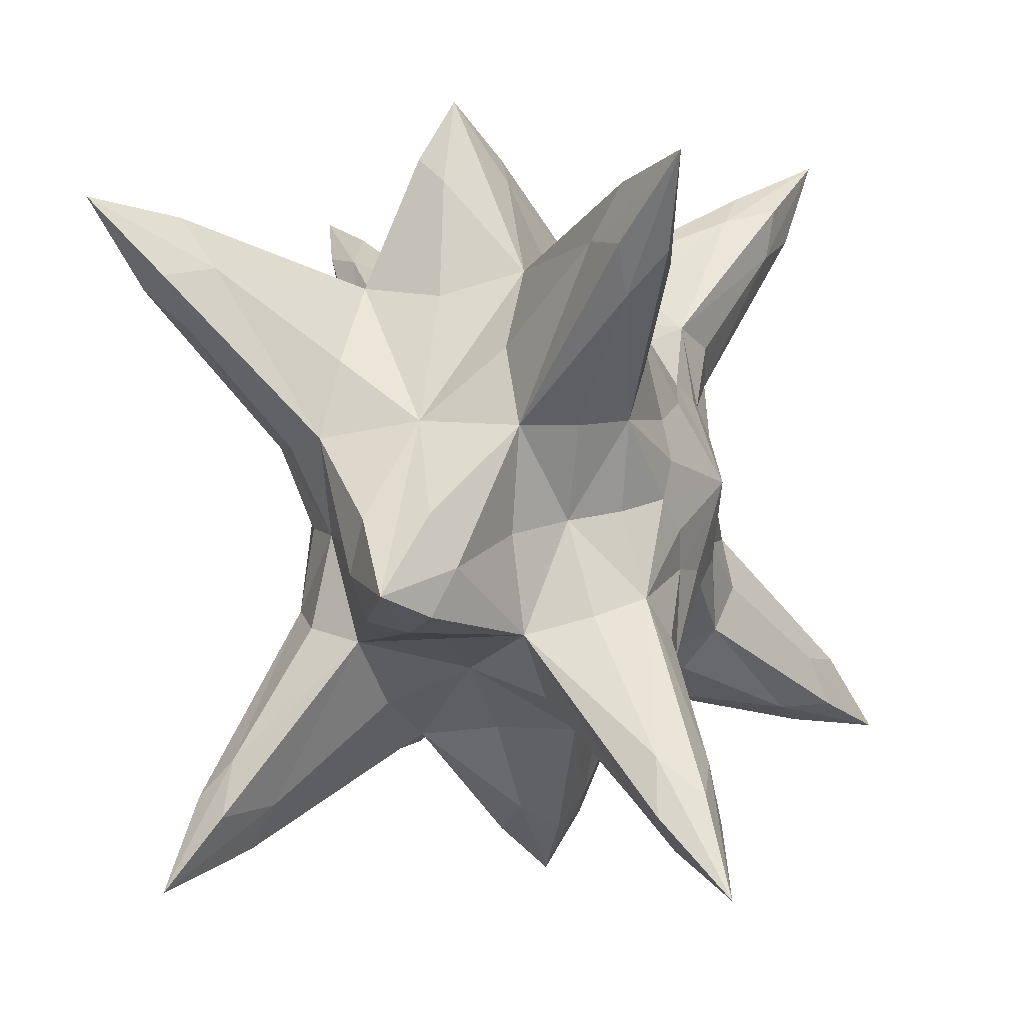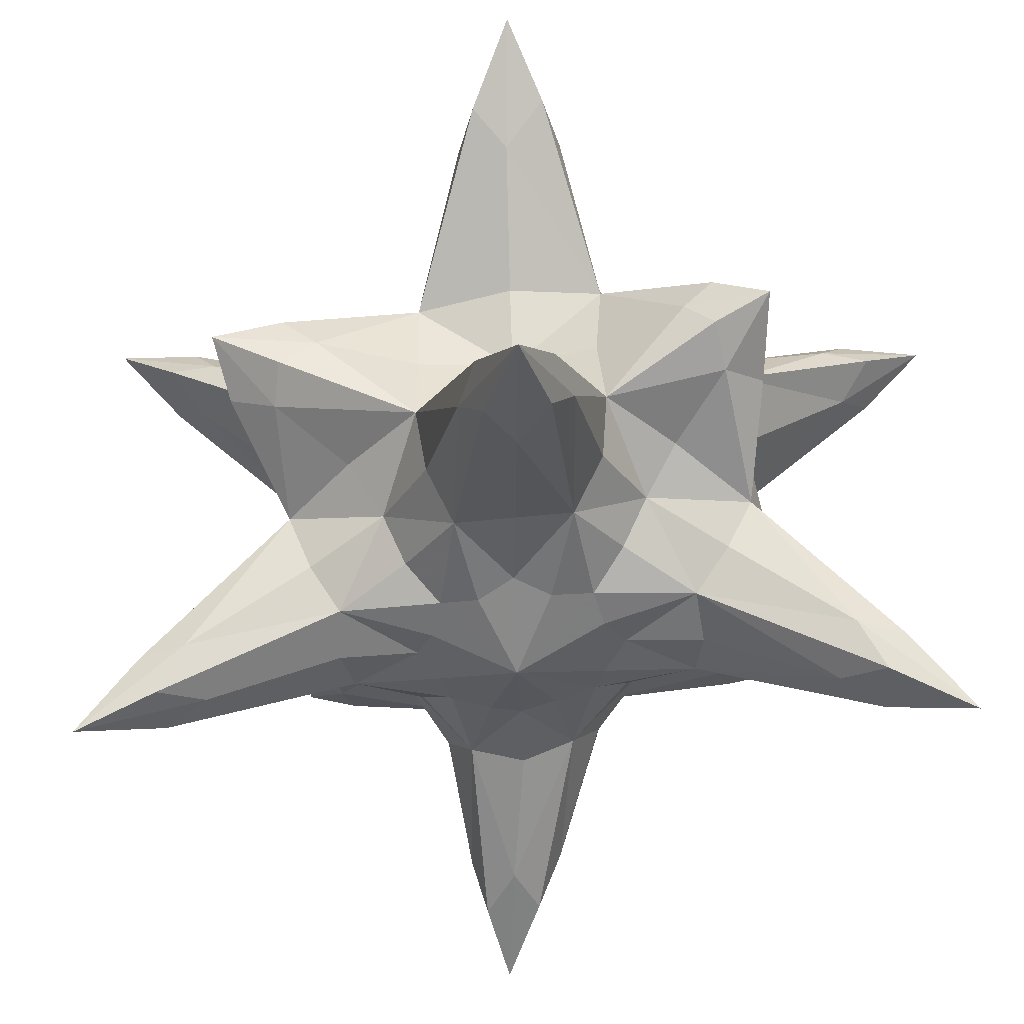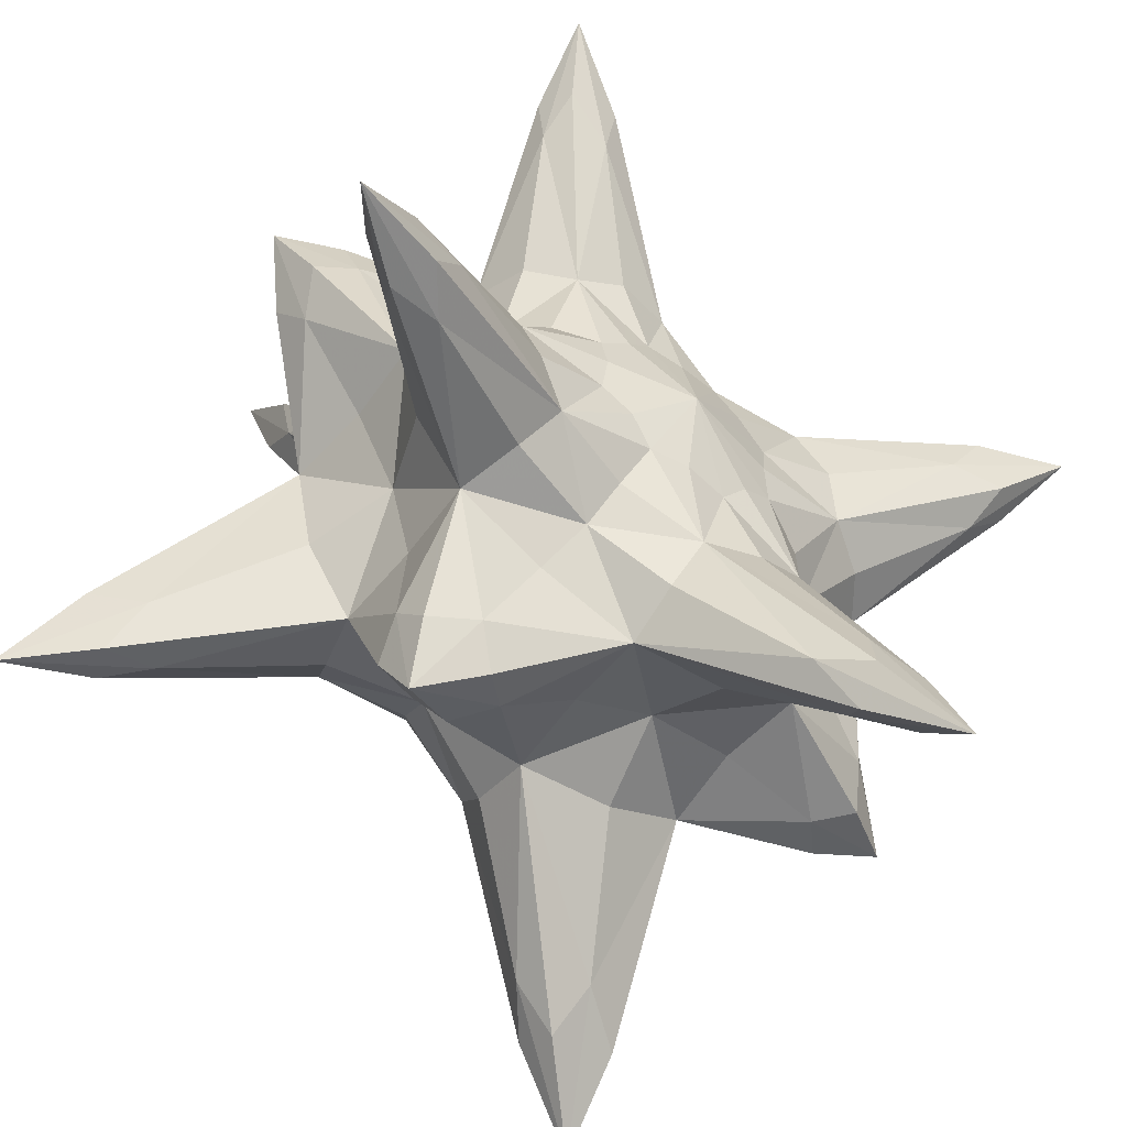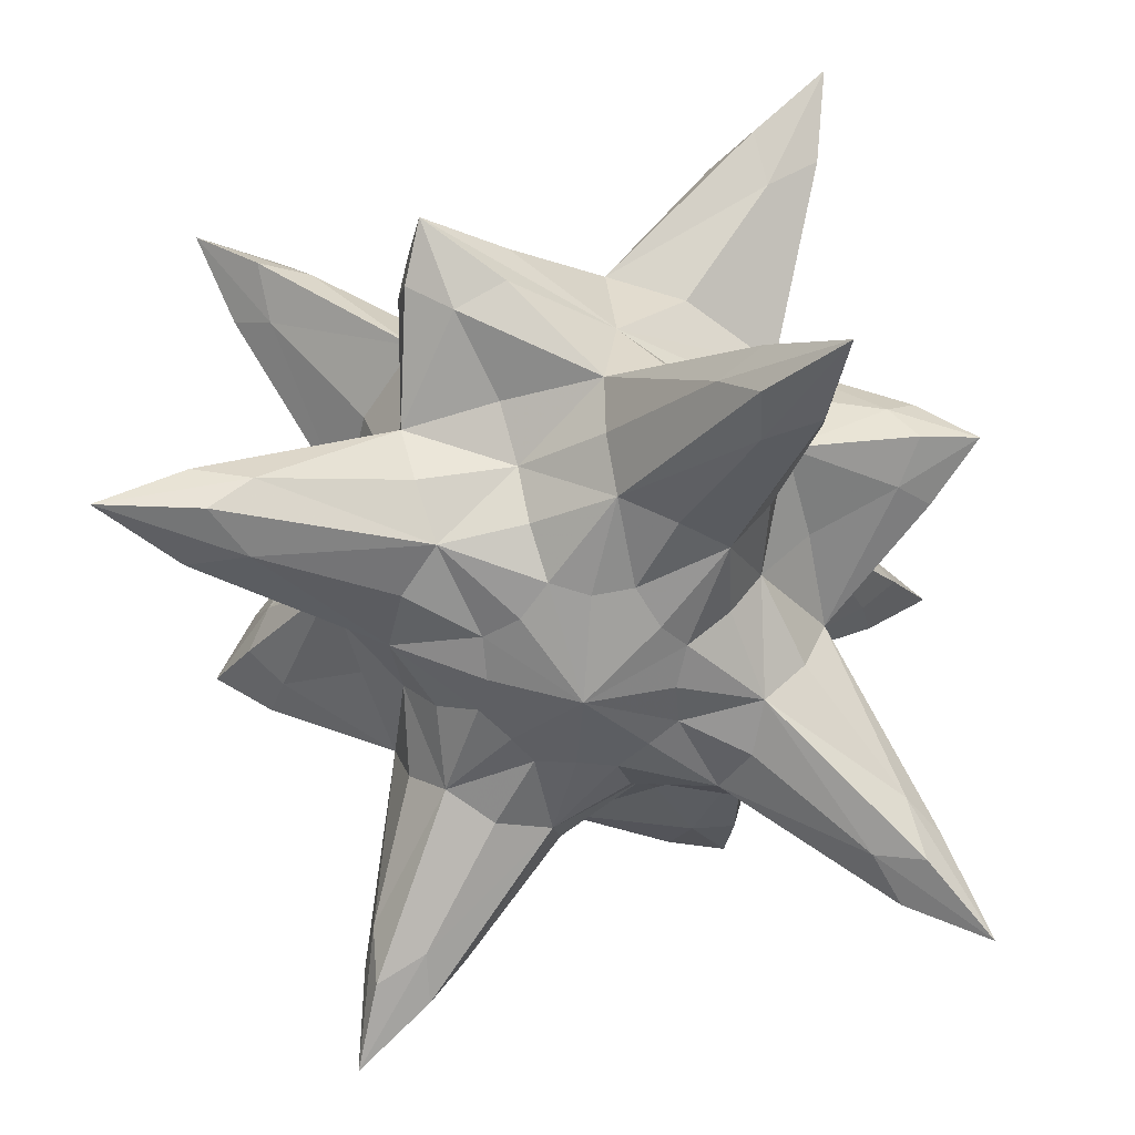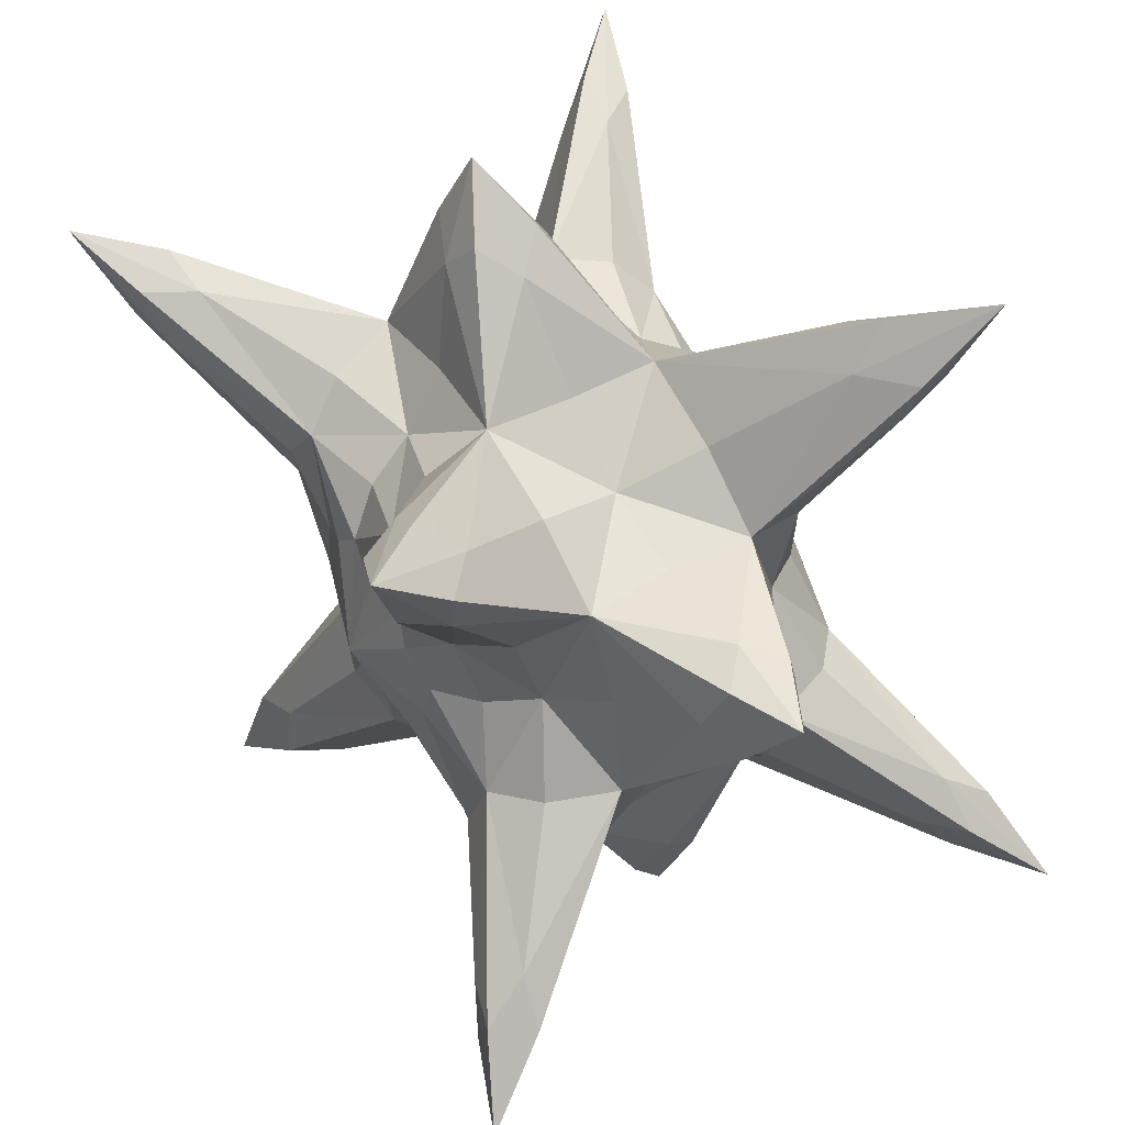
<metadata>
{"format":"obj","ext":"obj","renderer":"f3d","projection":"perspective","resolution":1024,"background":"white","views":[{"elev":-13.4,"azim":107.8,"up":"+Y"},{"elev":-45.5,"azim":26.4,"up":"+Z"},{"elev":-55.2,"azim":-37.8,"up":"+Y"},{"elev":-56.7,"azim":86.1,"up":"+Z"},{"elev":54.6,"azim":-118.8,"up":"+Y"}]}
</metadata>
<code>
v 0.5904 -15.13 -4.437
v 12.79 -10.96 -4.743
v 14.56 -27.86 -18.06
v -0.9618 12.53 11.94
v 9.904 9.453 11.94
v -0.2966 1.332 13.93
v -9.388 -7.008 -11.78
v 1.477 -10.96 -11.63
v 0.1469 1.113 -14.69
v -12.05 0.2347 11.94
v -16.26 0.8932 6.124
v -11.38 12.96 5.971
v 18.11 1.113 -6.121
v 13.23 12.75 -4.896
v 28.53 13.62 -19.13
v -0.07482 16.7 5.971
v 13.01 12.75 6.124
v 12.79 2.43 11.94
v 18.11 1.332 7.043
v 12.57 -10.74 6.43
v -12.05 -10.52 6.43
v -28.02 -11.84 19.29
v -13.6 27.89 19.59
v 1.256 -10.3 11.94
v 0.3687 -14.91 6.43
v -11.61 12.75 -4.59
v 0.1469 16.7 -4.896
v -16.26 0.8932 -5.05
v -24.02 12.96 1.685
v -11.83 -10.52 -4.896
v -11.16 -23.03 1.226
v 13.01 -26.32 19.29
v 24.76 -10.52 0.3077
v 28.31 15.16 18.68
v 11.68 25.7 0.4608
v -26.91 -11.62 -19.44
v -12.05 0.01526 -11.78
v -8.058 10.33 -11.63
v -13.82 28.11 -18.52
v -0.9618 12.53 -11.78
v 13.23 2.21 -11.78
v 9.017 -8.325 -11.63
v -7.836 10.55 11.94
v -9.167 -6.569 12.09
v 8.574 -7.667 12.09
v 10.13 9.234 -11.78
v 11.01 -21.27 -11.17
v 2.808 7.478 12.25
v -2.514 -5.252 -12.4
v -10.94 5.941 8.114
v 22.77 10.77 -12.09
v 5.247 11.87 8.267
v 12.12 -3.497 8.573
v -22.03 -8.764 12.86
v -10.05 22.18 12.71
v -4.51 -9.642 8.42
v -5.175 13.4 0.6138
v -19.37 10.11 -1.988
v -12.94 -4.374 0.6138
v -8.723 -18.2 -2.294
v 6.134 -20.4 14.7
v 20.33 -8.106 -2.907
v 22.77 7.917 14.24
v 9.461 20.43 -2.6
v -18.92 -11.18 -14.39
v -11.16 5.722 -7.499
v -12.94 19.99 -13.77
v 5.469 11.87 -7.499
v 17.89 1.991 0.4608
v 12.34 -3.716 -7.499
v 6.134 -11.62 1.073
v -4.51 -10.08 -7.499
v 6.578 3.966 12.25
v -6.284 3.966 12.25
v -2.514 7.478 12.25
v -6.284 -1.082 12.25
v -2.736 -4.594 12.25
v 2.808 -4.594 12.25
v 6.578 -1.302 12.25
v 3.251 7.258 -12.4
v -2.514 7.258 -12.4
v -6.284 3.747 -12.4
v -6.284 -1.521 -12.4
v 3.03 -5.252 -12.4
v 7.243 -1.521 -12.4
v 7.243 3.747 -12.4
v -17.82 13.84 1.226
v -19.15 10.33 4.287
v -20.7 6.6 1.226
v -12.27 -16.89 1.073
v -8.723 -18.2 4.44
v -4.953 -19.52 1.073
v 13.23 19.55 0.6138
v 9.239 20.43 3.675
v 5.469 21.52 0.4608
v 19 -11.62 0.6138
v 20.33 -8.106 3.981
v 9.017 -17.98 16.38
v 13.01 -17.98 14.7
v 10.13 -20.62 13.01
v 20.1 10.77 16.07
v 20.1 14.28 14.24
v 22.77 11.65 12.4
v -6.506 21.96 14.7
v -9.167 19.99 16.69
v -12.71 20.21 14.7
v -22.03 -5.033 14.54
v -19.59 -7.447 16.53
v -19.59 -11.18 14.7
v 14.12 -19.08 -13.47
v 10.13 -19.08 -15.76
v 7.243 -21.49 -13.47
v 20.33 13.4 -14.08
v 20.33 9.673 -16.38
v 22.77 7.039 -14.23
v -9.388 19.99 -16.07
v -6.506 21.96 -13.77
v -10.28 21.96 -11.48
v -19.15 -7.667 -16.53
v -21.36 -5.033 -14.39
v -21.14 -8.764 -12.24
v 7.243 -14.03 -4.437
v 9.904 -24.35 -13.47
v 14.56 -22.81 -13.62
v 4.138 10.11 10.72
v -0.07482 7.039 12.55
v 4.36 5.502 12.55
v -3.845 -7.886 -10.41
v -4.288 -3.058 -12.86
v 0.1469 -4.813 -12.86
v -14.71 0.8932 9.798
v -13.82 7.258 5.818
v 17.44 6.38 -5.05
v 25.43 9.453 -14.54
v 23.87 13.84 -14.39
v -0.2966 15.16 9.798
v 6.578 14.94 5.665
v 15.89 1.552 9.951
v 15.23 -5.033 6.124
v -15.15 -5.472 6.124
v -23.14 -11.84 15.15
v -24.91 -7.667 15
v -6.284 15.6 5.971
v -13.38 23.28 15
v -9.167 24.6 15
v 0.3687 -13.15 9.951
v -6.062 -12.71 6.124
v -10.94 12.75 0.7669
v -6.284 15.6 -4.743
v -14.05 7.039 -4.437
v -21.81 8.795 -0.6107
v -20.03 13.18 -0.6107
v -11.61 -10.08 0.7669
v -14.93 -5.472 -5.05
v -5.84 -12.93 -4.437
v -7.171 -20.62 -0.9168
v -11.83 -19.08 -1.07
v 8.795 -23.25 15.15
v 8.352 -21.49 17.3
v 15.23 -5.033 -4.743
v 21.88 -5.033 -1.682
v 20.99 -11.18 -1.529
v 25.43 10.55 14.7
v 23.65 10.33 16.84
v 6.8 14.94 -4.59
v 7.687 22.84 -1.529
v 12.57 21.52 -1.376
v -10.5 -9.423 -9.182
v -22.25 -11.62 -14.69
v -21.14 -10.74 -17.45
v -14.71 0.6737 -9.335
v -10.72 11.65 -9.029
v -13.6 23.28 -13.93
v -12.71 22.18 -16.84
v -0.07482 15.16 -9.029
v 17.22 6.6 6.124
v 16.11 1.332 -9.335
v 10.13 -2.838 -10.41
v 0.3687 -14.69 1.073
v 7.021 -13.81 6.43
v 0.8122 -13.81 -8.876
v 6.134 1.332 12.55
v 11.9 6.161 12.55
v -8.945 5.063 10.72
v -6.062 1.552 12.55
v -4.288 5.502 12.55
v -4.732 12.09 12.71
v -11.16 -3.277 12.71
v -4.288 -2.619 12.55
v -3.845 -7.447 10.72
v -0.07482 -4.374 12.55
v 4.36 -2.619 12.55
v 5.025 -9.423 12.71
v 9.904 -2.399 10.72
v 4.582 9.892 -10.41
v 4.804 5.502 -12.86
v 0.3687 6.819 -12.86
v -4.732 12.09 -12.55
v -4.066 5.502 -12.86
v -9.167 4.844 -10.41
v -5.84 1.113 -12.86
v -11.16 -3.716 -12.7
v 4.804 -3.058 -12.86
v 5.691 -10.3 -12.4
v 6.8 1.113 -12.86
v 12.12 5.941 -12.55
v -19.81 13.4 3.369
v -21.81 9.014 3.369
v -15.82 1.113 0.6138
v -10.5 11.87 9.798
v -11.83 -19.08 3.216
v -7.171 -20.62 3.216
v 11.68 11.65 -9.182
v 12.57 21.52 2.604
v 13.9 11.43 0.6138
v 7.687 22.84 2.451
v 0.1469 16.26 0.6138
v 11.46 11.87 9.798
v 20.99 -11.18 2.604
v 12.12 -10.74 0.92
v 21.88 -5.033 2.604
v 11.46 -9.423 10.1
v 12.34 -20.18 17.3
v 13.45 -21.71 15.15
v 22.1 14.06 16.84
v 23.65 14.94 14.54
v 11.9 -9.862 -9.029
v -8.945 23.28 17.45
v -12.49 22.18 17.45
v -10.72 -9.203 10.1
v -23.14 -7.228 17.3
v -21.81 -10.74 17.45
v 13.67 -21.49 -16.38
v 9.682 -22.81 -16.38
v 22.32 12.96 -17.14
v 23.87 9.234 -17.14
v -8.945 23.28 -16.84
v -9.167 24.6 -14.08
v -22.47 -7.228 -17.45
v -24.02 -7.447 -14.85
v 13.23 12.75 -4.896
v 13.01 12.75 6.124
v 9.904 9.453 11.94
v 4.36 5.502 12.55
v 10.13 9.234 -11.78
v 4.804 5.502 -12.86
v 13.9 11.43 0.6138
v 11.46 11.87 9.798
v 11.68 11.65 -9.182
f 2 122 47
f 47 124 2
f 1 123 47
f 47 122 1
f 3 124 47
f 47 123 3
f 5 125 48
f 48 127 5
f 4 126 48
f 48 125 4
f 6 127 48
f 48 126 6
f 8 128 49
f 49 130 8
f 7 129 49
f 49 128 7
f 9 130 49
f 49 129 9
f 11 131 50
f 50 132 11
f 10 184 50
f 50 131 10
f 43 210 50
f 50 184 43
f 12 132 50
f 50 210 12
f 14 133 51
f 51 135 14
f 13 134 51
f 51 133 13
f 15 135 51
f 51 134 15
f 16 136 52
f 52 137 16
f 4 125 52
f 52 136 4
f 5 218 52
f 52 125 5
f 17 137 52
f 52 218 17
f 19 138 53
f 53 139 19
f 18 194 53
f 53 138 18
f 45 222 53
f 53 194 45
f 20 139 53
f 53 222 20
f 11 140 54
f 54 142 11
f 21 141 54
f 54 140 21
f 22 142 54
f 54 141 22
f 16 143 55
f 55 145 16
f 12 144 55
f 55 143 12
f 23 145 55
f 55 144 23
f 25 146 56
f 56 147 25
f 24 190 56
f 56 146 24
f 44 230 56
f 56 190 44
f 21 147 56
f 56 230 21
f 26 148 57
f 57 149 26
f 12 143 57
f 57 148 12
f 16 217 57
f 57 143 16
f 27 149 57
f 57 217 27
f 26 150 58
f 58 152 26
f 28 151 58
f 58 150 28
f 29 152 58
f 58 151 29
f 30 153 59
f 59 154 30
f 21 140 59
f 59 153 21
f 11 209 59
f 59 140 11
f 28 154 59
f 59 209 28
f 30 155 60
f 60 157 30
f 1 156 60
f 60 155 1
f 31 157 60
f 60 156 31
f 24 146 61
f 61 159 24
f 25 158 61
f 61 146 25
f 32 159 61
f 61 158 32
f 2 160 62
f 62 162 2
f 13 161 62
f 62 160 13
f 33 162 62
f 62 161 33
f 18 138 63
f 63 164 18
f 19 163 63
f 63 138 19
f 34 164 63
f 63 163 34
f 241 165 64
f 64 167 241
f 27 166 64
f 64 165 27
f 35 167 64
f 64 166 35
f 7 168 65
f 65 170 7
f 30 169 65
f 65 168 30
f 36 170 65
f 65 169 36
f 28 150 66
f 66 171 28
f 26 172 66
f 66 150 26
f 38 200 66
f 66 172 38
f 37 171 66
f 66 200 37
f 38 172 67
f 67 174 38
f 26 173 67
f 67 172 26
f 39 174 67
f 67 173 39
f 27 165 68
f 68 175 27
f 241 213 68
f 68 165 241
f 46 195 68
f 68 213 46
f 40 175 68
f 68 195 40
f 19 221 69
f 69 176 19
f 33 161 69
f 69 221 33
f 13 133 69
f 69 161 13
f 14 215 69
f 69 133 14
f 242 176 69
f 69 215 242
f 41 177 70
f 70 178 41
f 13 160 70
f 70 177 13
f 2 227 70
f 70 160 2
f 42 178 70
f 70 227 42
f 25 179 71
f 71 180 25
f 1 122 71
f 71 179 1
f 2 220 71
f 71 122 2
f 20 180 71
f 71 220 20
f 8 181 72
f 72 128 8
f 1 155 72
f 72 181 1
f 30 168 72
f 72 155 30
f 7 128 72
f 72 168 7
f 243 244 73
f 73 183 243
f 6 182 73
f 73 244 6
f 18 183 73
f 73 182 18
f 43 184 74
f 74 186 43
f 10 185 74
f 74 184 10
f 6 186 74
f 74 185 6
f 4 187 75
f 75 126 4
f 43 186 75
f 75 187 43
f 6 126 75
f 75 186 6
f 10 188 76
f 76 185 10
f 44 189 76
f 76 188 44
f 6 185 76
f 76 189 6
f 6 189 77
f 77 191 6
f 44 190 77
f 77 189 44
f 24 191 77
f 77 190 24
f 45 192 78
f 78 193 45
f 6 191 78
f 78 192 6
f 24 193 78
f 78 191 24
f 18 182 79
f 79 194 18
f 6 192 79
f 79 182 6
f 45 194 79
f 79 192 45
f 40 195 80
f 80 197 40
f 46 196 80
f 80 195 46
f 9 197 80
f 80 196 9
f 38 198 81
f 81 199 38
f 40 197 81
f 81 198 40
f 9 199 81
f 81 197 9
f 37 200 82
f 82 201 37
f 38 199 82
f 82 200 38
f 9 201 82
f 82 199 9
f 7 202 83
f 83 129 7
f 37 201 83
f 83 202 37
f 9 129 83
f 83 201 9
f 9 203 84
f 84 130 9
f 42 204 84
f 84 203 42
f 8 130 84
f 84 204 8
f 41 178 85
f 85 205 41
f 42 203 85
f 85 178 42
f 9 205 85
f 85 203 9
f 245 206 86
f 86 246 245
f 41 205 86
f 86 206 41
f 9 246 86
f 86 205 9
f 26 152 87
f 87 148 26
f 29 207 87
f 87 152 29
f 12 148 87
f 87 207 12
f 12 207 88
f 88 132 12
f 29 208 88
f 88 207 29
f 11 132 88
f 88 208 11
f 28 209 89
f 89 151 28
f 11 208 89
f 89 209 11
f 29 151 89
f 89 208 29
f 30 157 90
f 90 153 30
f 31 211 90
f 90 157 31
f 21 153 90
f 90 211 21
f 21 211 91
f 91 147 21
f 31 212 91
f 91 211 31
f 25 147 91
f 91 212 25
f 1 179 92
f 92 156 1
f 25 212 92
f 92 179 25
f 31 156 92
f 92 212 31
f 241 167 93
f 93 247 241
f 35 214 93
f 93 167 35
f 17 247 93
f 93 214 17
f 17 214 94
f 94 137 17
f 35 216 94
f 94 214 35
f 16 137 94
f 94 216 16
f 27 217 95
f 95 166 27
f 16 216 95
f 95 217 16
f 35 166 95
f 95 216 35
f 2 162 96
f 96 220 2
f 33 219 96
f 96 162 33
f 20 220 96
f 96 219 20
f 20 219 97
f 97 139 20
f 33 221 97
f 97 219 33
f 19 139 97
f 97 221 19
f 24 159 98
f 98 193 24
f 32 223 98
f 98 159 32
f 45 193 98
f 98 223 45
f 45 223 99
f 99 222 45
f 32 224 99
f 99 223 32
f 20 222 99
f 99 224 20
f 25 180 100
f 100 158 25
f 20 224 100
f 100 180 20
f 32 158 100
f 100 224 32
f 18 164 101
f 101 183 18
f 34 225 101
f 101 164 34
f 243 183 101
f 101 225 243
f 243 225 102
f 102 248 243
f 34 226 102
f 102 225 34
f 242 248 102
f 102 226 242
f 19 176 103
f 103 163 19
f 242 226 103
f 103 176 242
f 34 163 103
f 103 226 34
f 16 145 104
f 104 136 16
f 23 228 104
f 104 145 23
f 4 136 104
f 104 228 4
f 4 228 105
f 105 187 4
f 23 229 105
f 105 228 23
f 43 187 105
f 105 229 43
f 12 210 106
f 106 144 12
f 43 229 106
f 106 210 43
f 23 144 106
f 106 229 23
f 11 142 107
f 107 131 11
f 22 231 107
f 107 142 22
f 10 131 107
f 107 231 10
f 10 231 108
f 108 188 10
f 22 232 108
f 108 231 22
f 44 188 108
f 108 232 44
f 21 230 109
f 109 141 21
f 44 232 109
f 109 230 44
f 22 141 109
f 109 232 22
f 2 124 110
f 110 227 2
f 3 233 110
f 110 124 3
f 42 227 110
f 110 233 42
f 42 233 111
f 111 204 42
f 3 234 111
f 111 233 3
f 8 204 111
f 111 234 8
f 1 181 112
f 112 123 1
f 8 234 112
f 112 181 8
f 3 123 112
f 112 234 3
f 14 135 113
f 113 249 14
f 15 235 113
f 113 135 15
f 245 249 113
f 113 235 245
f 245 235 114
f 114 206 245
f 15 236 114
f 114 235 15
f 41 206 114
f 114 236 41
f 13 177 115
f 115 134 13
f 41 236 115
f 115 177 41
f 15 134 115
f 115 236 15
f 38 174 116
f 116 198 38
f 39 237 116
f 116 174 39
f 40 198 116
f 116 237 40
f 40 237 117
f 117 175 40
f 39 238 117
f 117 237 39
f 27 175 117
f 117 238 27
f 26 149 118
f 118 173 26
f 27 238 118
f 118 149 27
f 39 173 118
f 118 238 39
f 7 170 119
f 119 202 7
f 36 239 119
f 119 170 36
f 37 202 119
f 119 239 37
f 37 239 120
f 120 171 37
f 36 240 120
f 120 239 36
f 28 171 120
f 120 240 28
f 30 154 121
f 121 169 30
f 28 240 121
f 121 154 28
f 36 169 121
f 121 240 36

</code>
